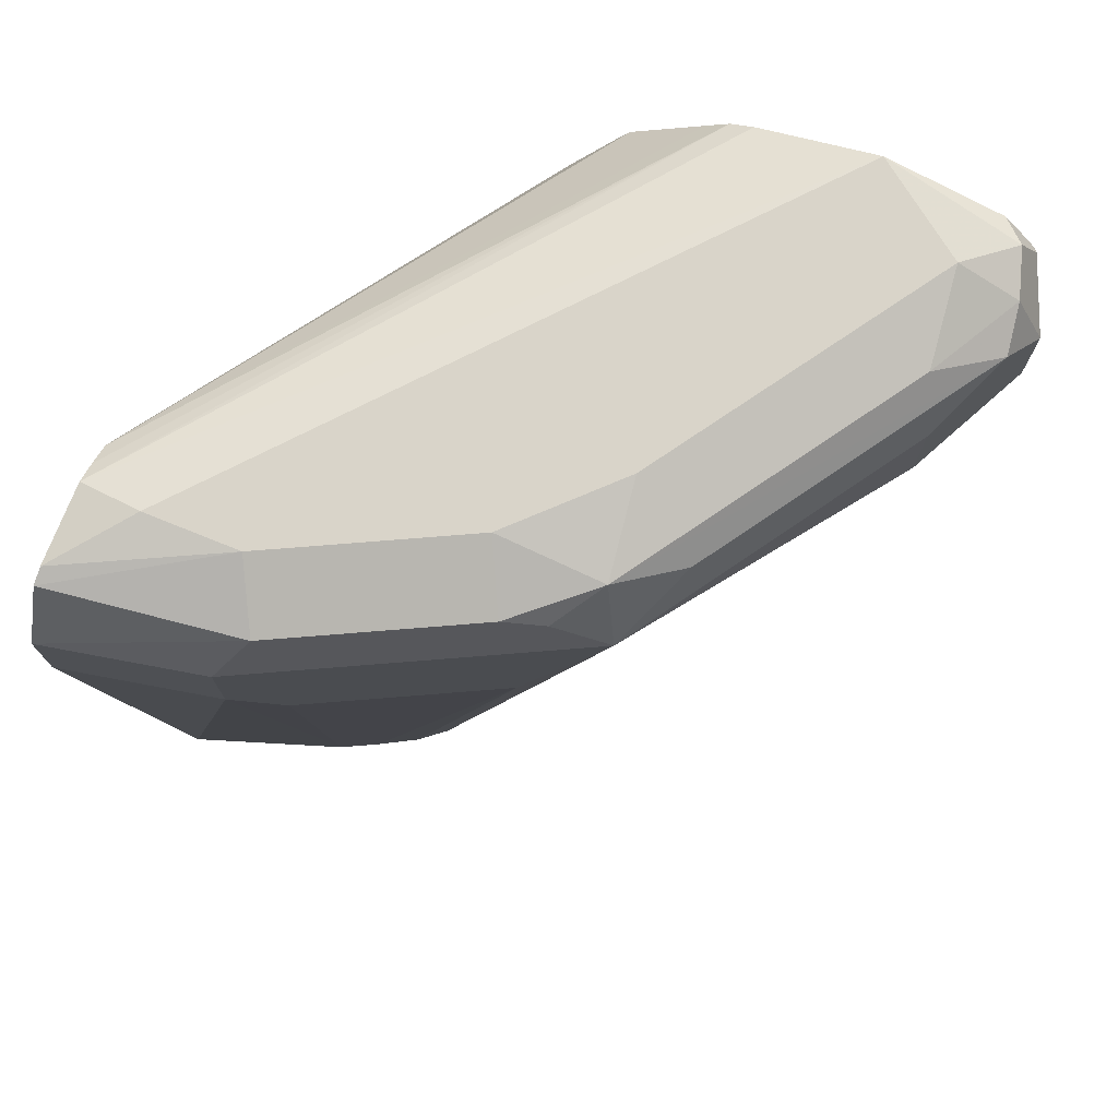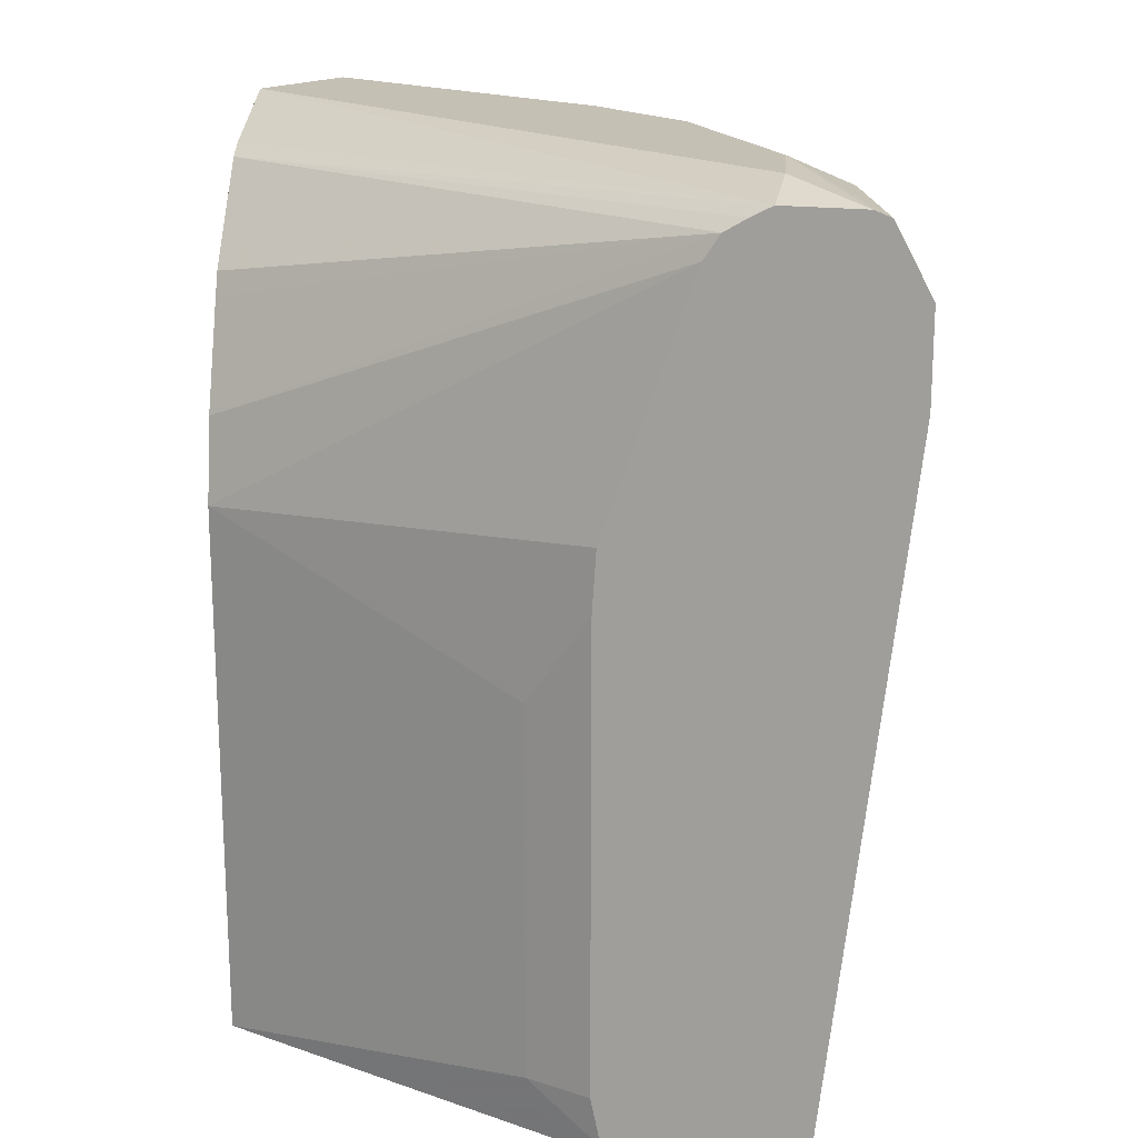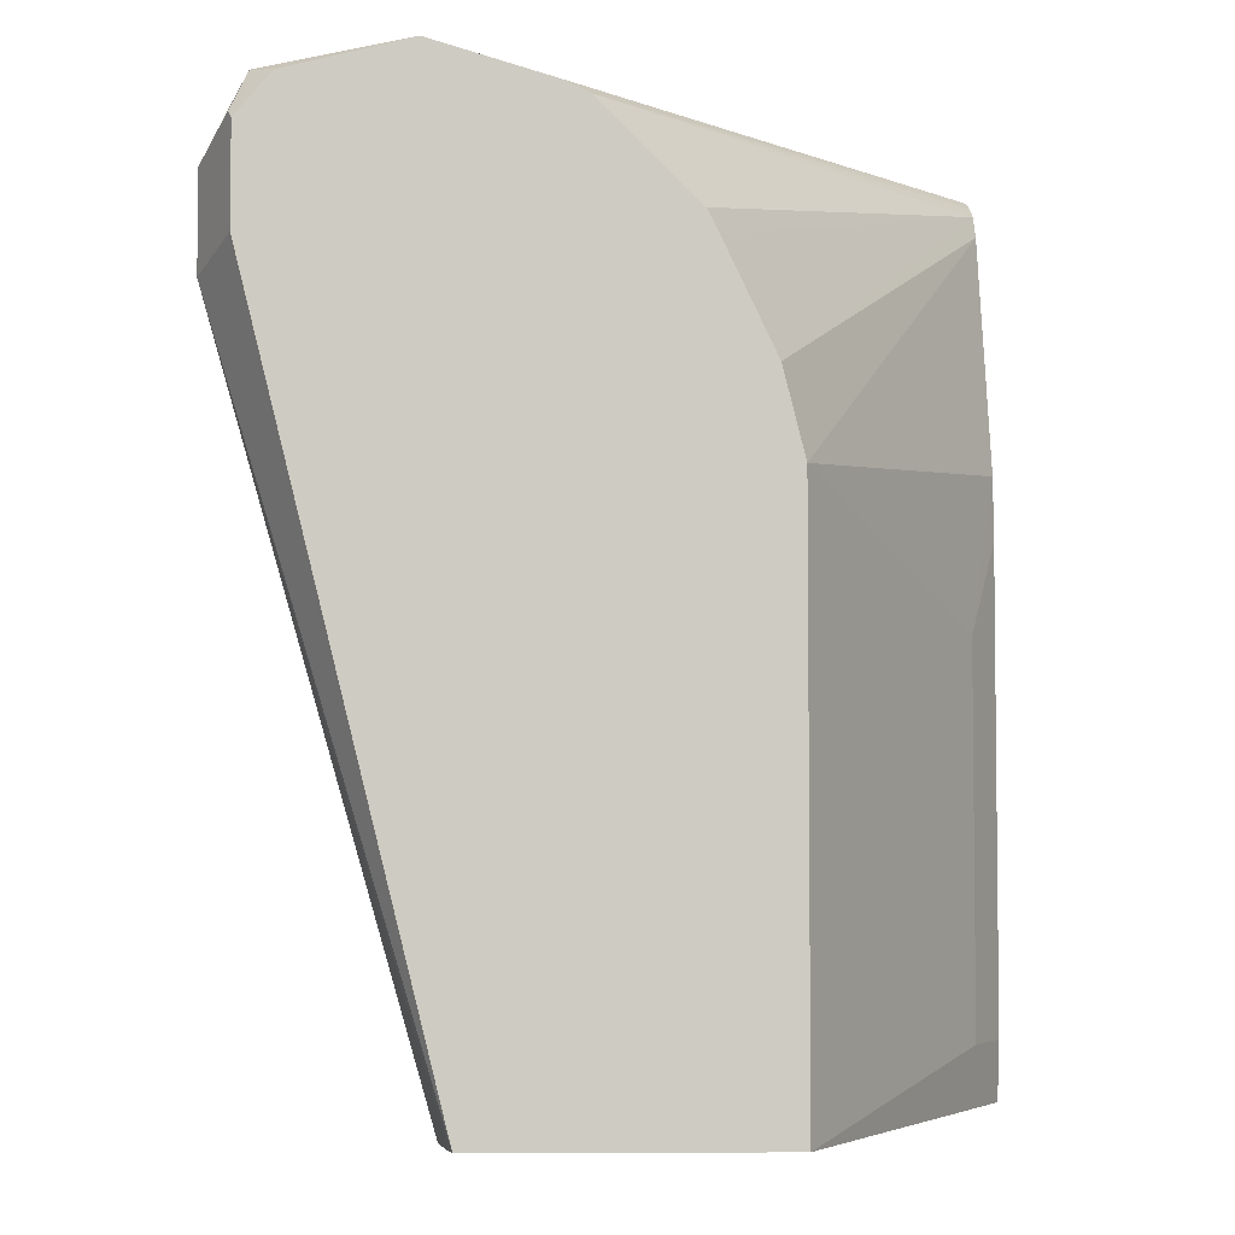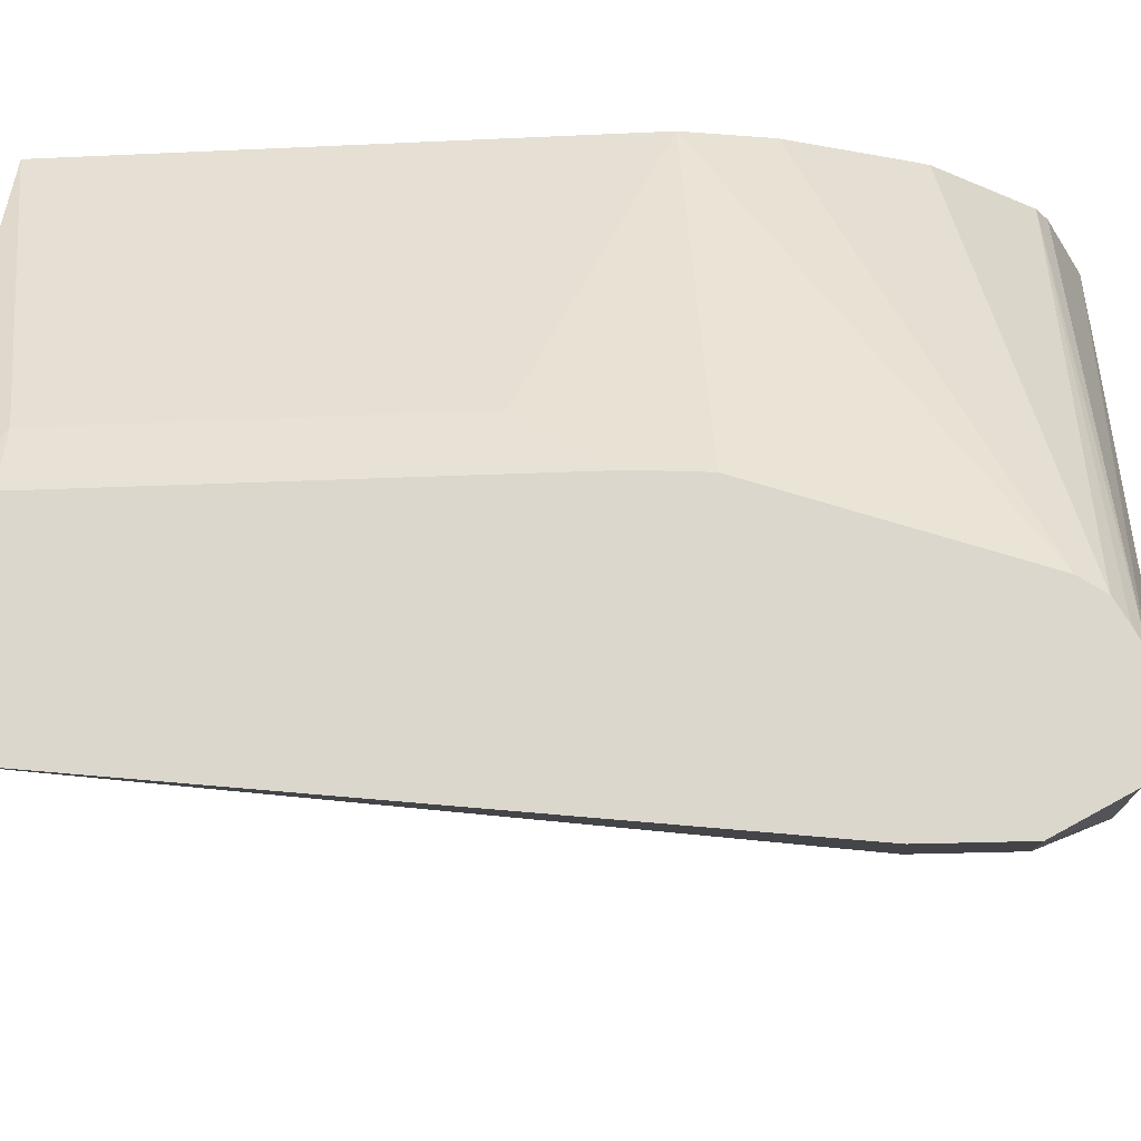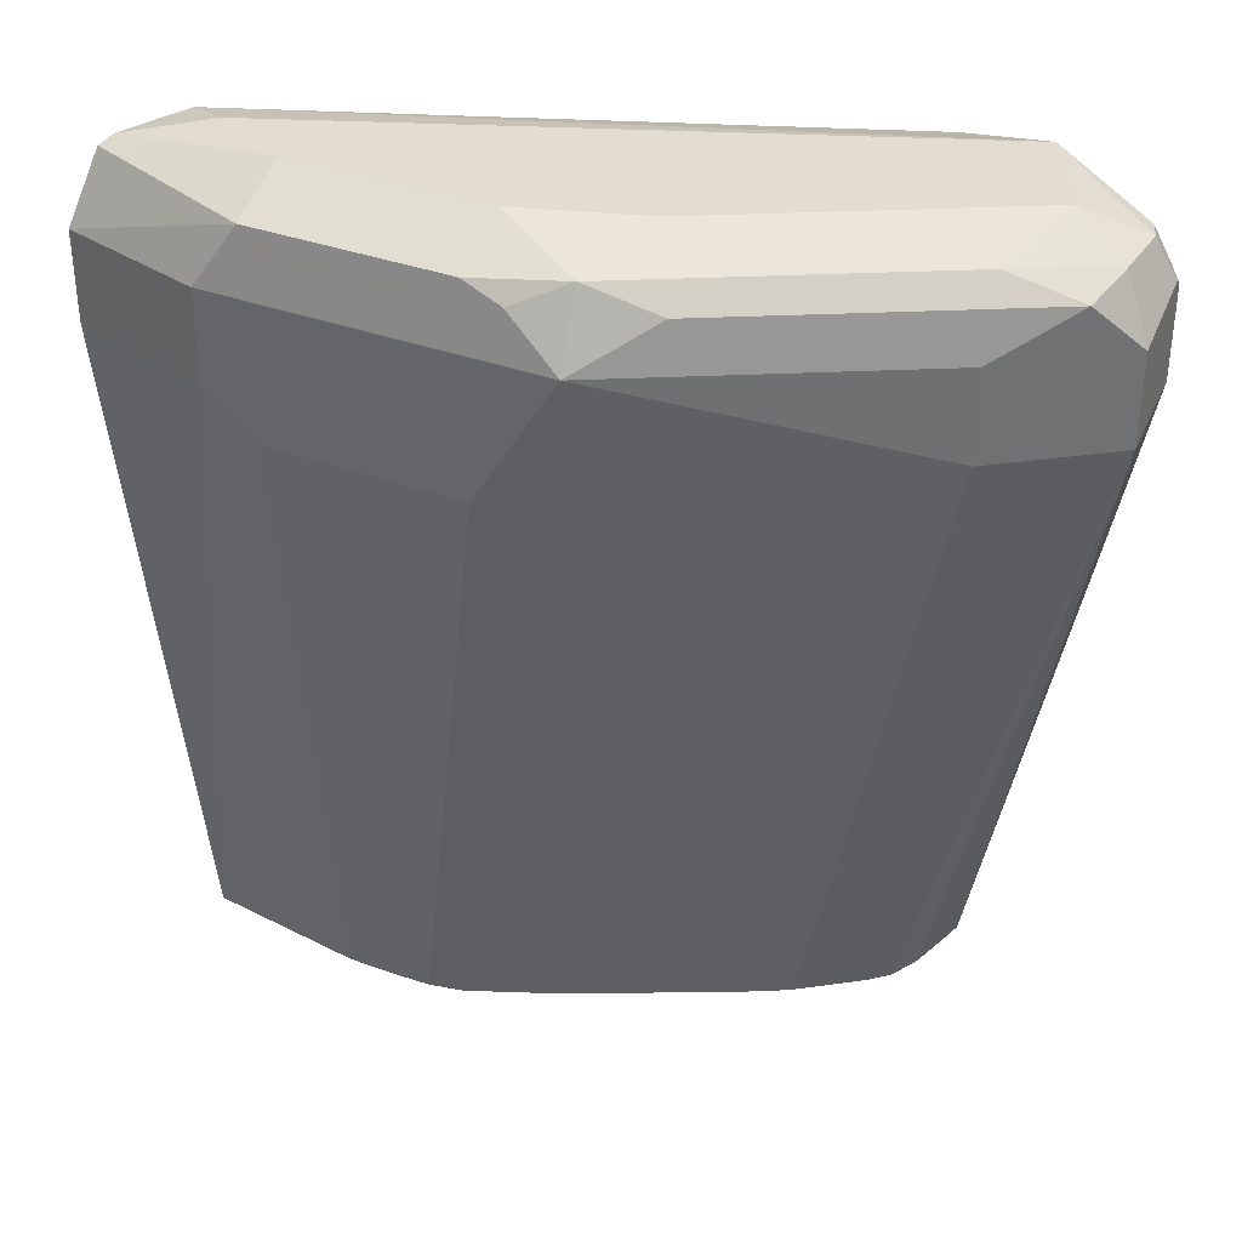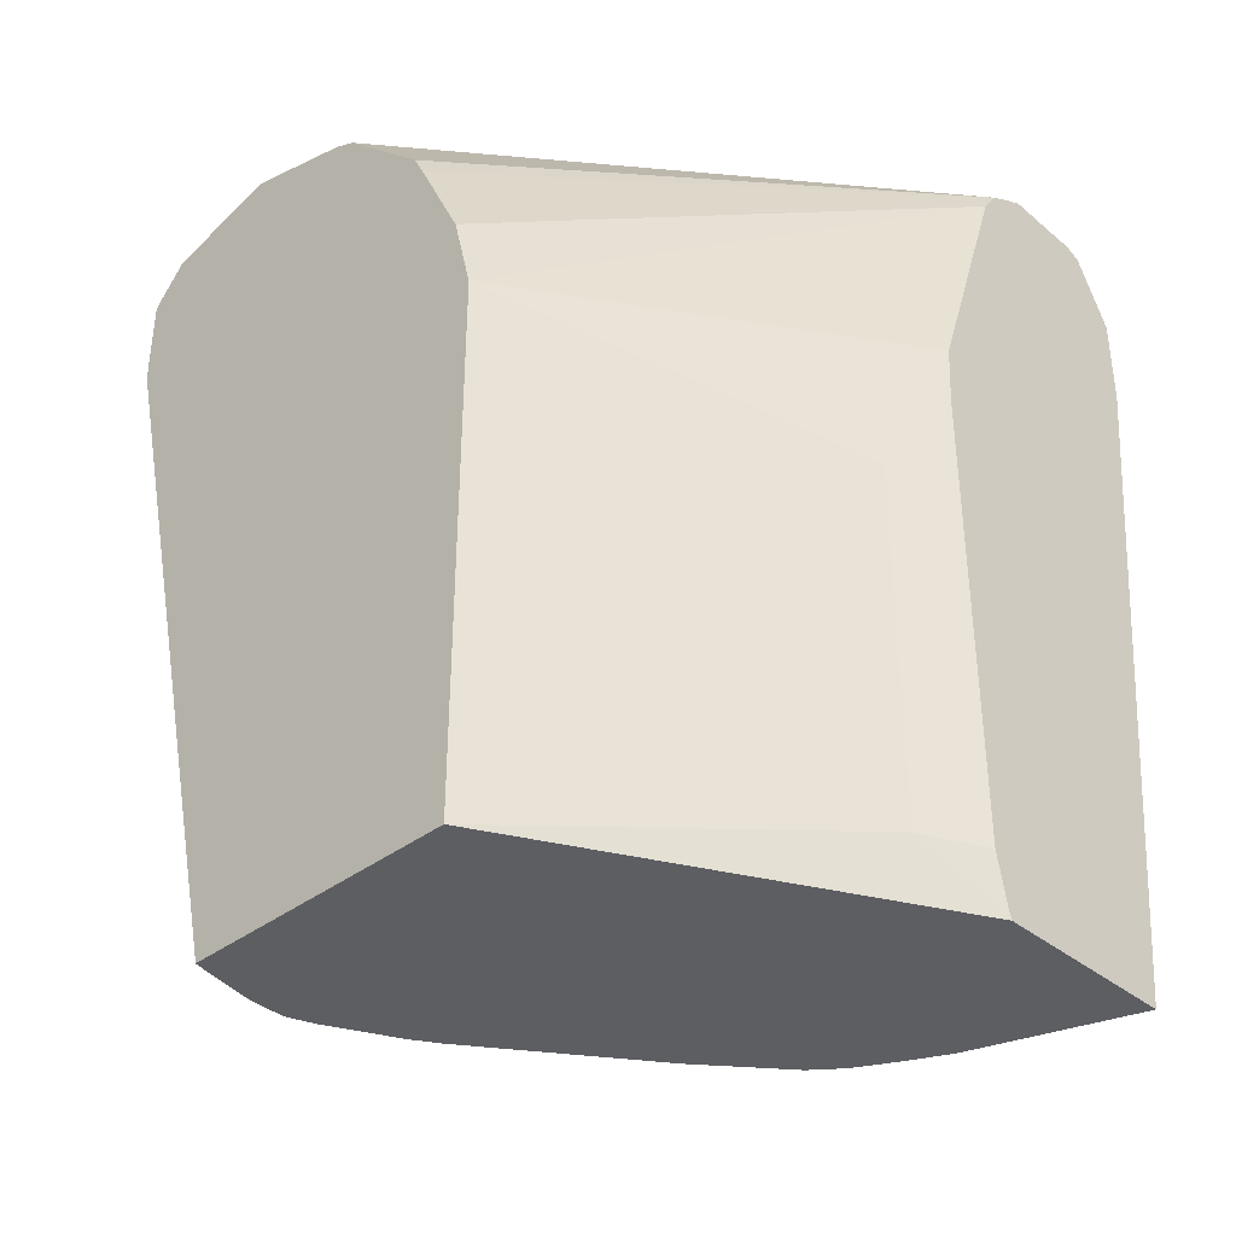
<metadata>
{"format":"obj","ext":"obj","renderer":"f3d","projection":"perspective","resolution":1024,"background":"white","views":[{"elev":74.9,"azim":-158.0,"up":"+Y"},{"elev":18.4,"azim":94.9,"up":"+Y"},{"elev":-4.3,"azim":-1.8,"up":"+Y"},{"elev":-19.2,"azim":95.3,"up":"+Z"},{"elev":35.3,"azim":-127.2,"up":"+Y"},{"elev":-37.7,"azim":44.0,"up":"+Y"}]}
</metadata>
<code>
v -0.327 0.8649 -0.09276
v -0.327 0.8644 -0.1088
v -0.3397 0.868 -0.09435
v -0.434 0.868 0.01395
v -0.4102 0.8608 0.01395
v -0.4057 0.8586 0.01395
v -0.327 0.8628 -0.08863
v -0.327 0.863 -0.1122
v -0.3585 0.868 -0.09435
v -0.4529 0.868 -1.061e-05
v -0.4623 0.8633 0.009425
v -0.4578 0.8622 0.01395
v -0.327 0.8602 -0.08424
v -0.4012 0.8541 0.01395
v -0.3648 0.8617 -0.1069
v -0.327 0.8491 -0.1196
v -0.3963 0.868 -0.07548
v -0.4151 0.868 -0.05661
v -0.4552 0.8633 -0.01888
v -0.4655 0.8617 -1.061e-05
v -0.4655 0.8554 0.01257
v -0.4627 0.8566 0.01395
v -0.3914 0.8442 0.01395
v -0.3868 0.8397 0.01395
v -0.3846 0.8352 0.01395
v -0.3746 0.8142 0.01395
v -0.327 0.8554 -0.08101
v -0.3727 0.8586 -0.1038
v -0.4026 0.8617 -0.08805
v -0.3585 0.8491 -0.1132
v -0.327 0.8303 -0.1196
v -0.4175 0.8633 -0.07548
v -0.467 0.8586 -0.009446
v -0.4717 0.8491 -1.061e-05
v -0.4655 0.8366 0.01257
v -0.4648 0.8541 0.01395
v -0.3704 0.7975 0.01395
v -0.327 0.8052 -0.06376
v -0.4104 0.8586 -0.08491
v -0.3963 0.8491 -0.09435
v -0.3585 0.8303 -0.1132
v -0.327 0.6862 -0.1037
v -0.4214 0.8491 -0.08177
v -0.4293 0.8586 -0.06604
v -0.4592 0.8491 -0.02517
v -0.4592 0.8303 -0.02517
v -0.4655 0.8303 -0.01258
v -0.4717 0.8303 -1.061e-05
v -0.4648 0.8352 0.01395
v -0.3704 0.6862 0.01395
v -0.3334 0.7737 -0.05032
v -0.327 0.7925 -0.06295
v -0.3963 0.8303 -0.09435
v -0.368 0.8208 -0.1085
v -0.3594 0.6862 -0.09264
v -0.327 0.6862 -0.06551
v -0.4057 0.8208 -0.08963
v -0.3814 0.6862 -0.07948
v -0.3948 0.6862 -0.06346
v -0.4623 0.8208 -0.01416
v -0.4186 0.6862 -0.0309
v -0.4218 0.6862 -0.02573
v -0.4655 0.8177 -0.006296
v -0.4286 0.6862 -0.01203
v -0.4306 0.6862 -0.006858
v -0.4306 0.6862 -1.061e-05
v -0.4286 0.6862 0.01057
v -0.428 0.6862 0.01304
v -0.4278 0.6862 0.01395
v -0.3334 0.6982 -0.05032
v -0.327 0.6982 -0.06295
v -0.3674 0.6862 -0.08863
v -0.327 0.6878 -0.06505
v -0.3757 0.6862 -0.08405
f 37 70 51
f 41 54 57
f 37 51 38
f 38 51 52
f 39 40 43
f 40 53 43
f 41 57 53
f 42 67 66
f 41 55 54
f 42 56 50
f 42 50 69
f 42 69 68
f 42 68 67
f 37 50 70
f 41 42 55
f 35 48 49
f 28 30 40
f 33 47 48
f 42 66 65
f 27 37 38
f 28 40 39
f 29 39 32
f 30 41 53
f 30 53 40
f 33 48 34
f 31 42 41
f 32 43 44
f 32 44 33
f 33 44 43
f 33 43 45
f 33 45 46
f 33 46 47
f 32 39 43
f 42 65 64
f 62 64 63
f 42 61 59
f 48 67 68
f 48 68 69
f 48 69 49
f 50 56 70
f 51 70 71
f 51 71 52
f 48 66 67
f 54 55 57
f 56 73 70
f 57 72 74
f 57 74 58
f 60 62 63
f 70 73 71
f 26 37 27
f 55 72 57
f 48 65 66
f 48 64 65
f 48 63 64
f 42 59 58
f 42 58 74
f 42 74 72
f 42 72 55
f 43 53 57
f 43 57 58
f 43 58 59
f 43 59 46
f 43 46 45
f 46 60 47
f 46 59 61
f 46 61 62
f 46 62 60
f 47 60 48
f 48 60 63
f 42 62 61
f 21 36 22
f 42 64 62
f 21 35 49
f 3 9 17
f 3 17 18
f 3 18 10
f 3 10 4
f 4 10 11
f 4 11 12
f 2 9 3
f 4 12 22
f 4 36 49
f 4 49 69
f 4 69 50
f 4 50 37
f 4 37 26
f 4 26 25
f 4 22 36
f 2 8 9
f 1 8 2
f 1 16 8
f 21 49 36
f 1 2 3
f 1 3 4
f 1 4 5
f 1 5 6
f 1 6 7
f 1 7 13
f 1 13 27
f 1 27 38
f 1 38 52
f 1 52 71
f 1 71 73
f 1 56 42
f 1 42 31
f 1 31 16
f 4 25 24
f 4 24 23
f 1 73 56
f 4 23 14
f 13 26 27
f 15 28 39
f 15 39 29
f 15 16 30
f 15 30 28
f 16 31 41
f 13 25 26
f 16 41 30
f 19 32 33
f 19 33 20
f 20 33 34
f 20 34 21
f 21 34 48
f 21 48 35
f 17 29 32
f 13 24 25
f 17 32 18
f 13 14 23
f 13 23 24
f 4 14 6
f 4 6 5
f 6 13 7
f 6 14 13
f 8 16 15
f 9 15 29
f 9 29 17
f 8 15 9
f 10 32 19
f 10 19 20
f 10 20 11
f 11 20 21
f 11 21 22
f 10 18 32
f 11 22 12

</code>
